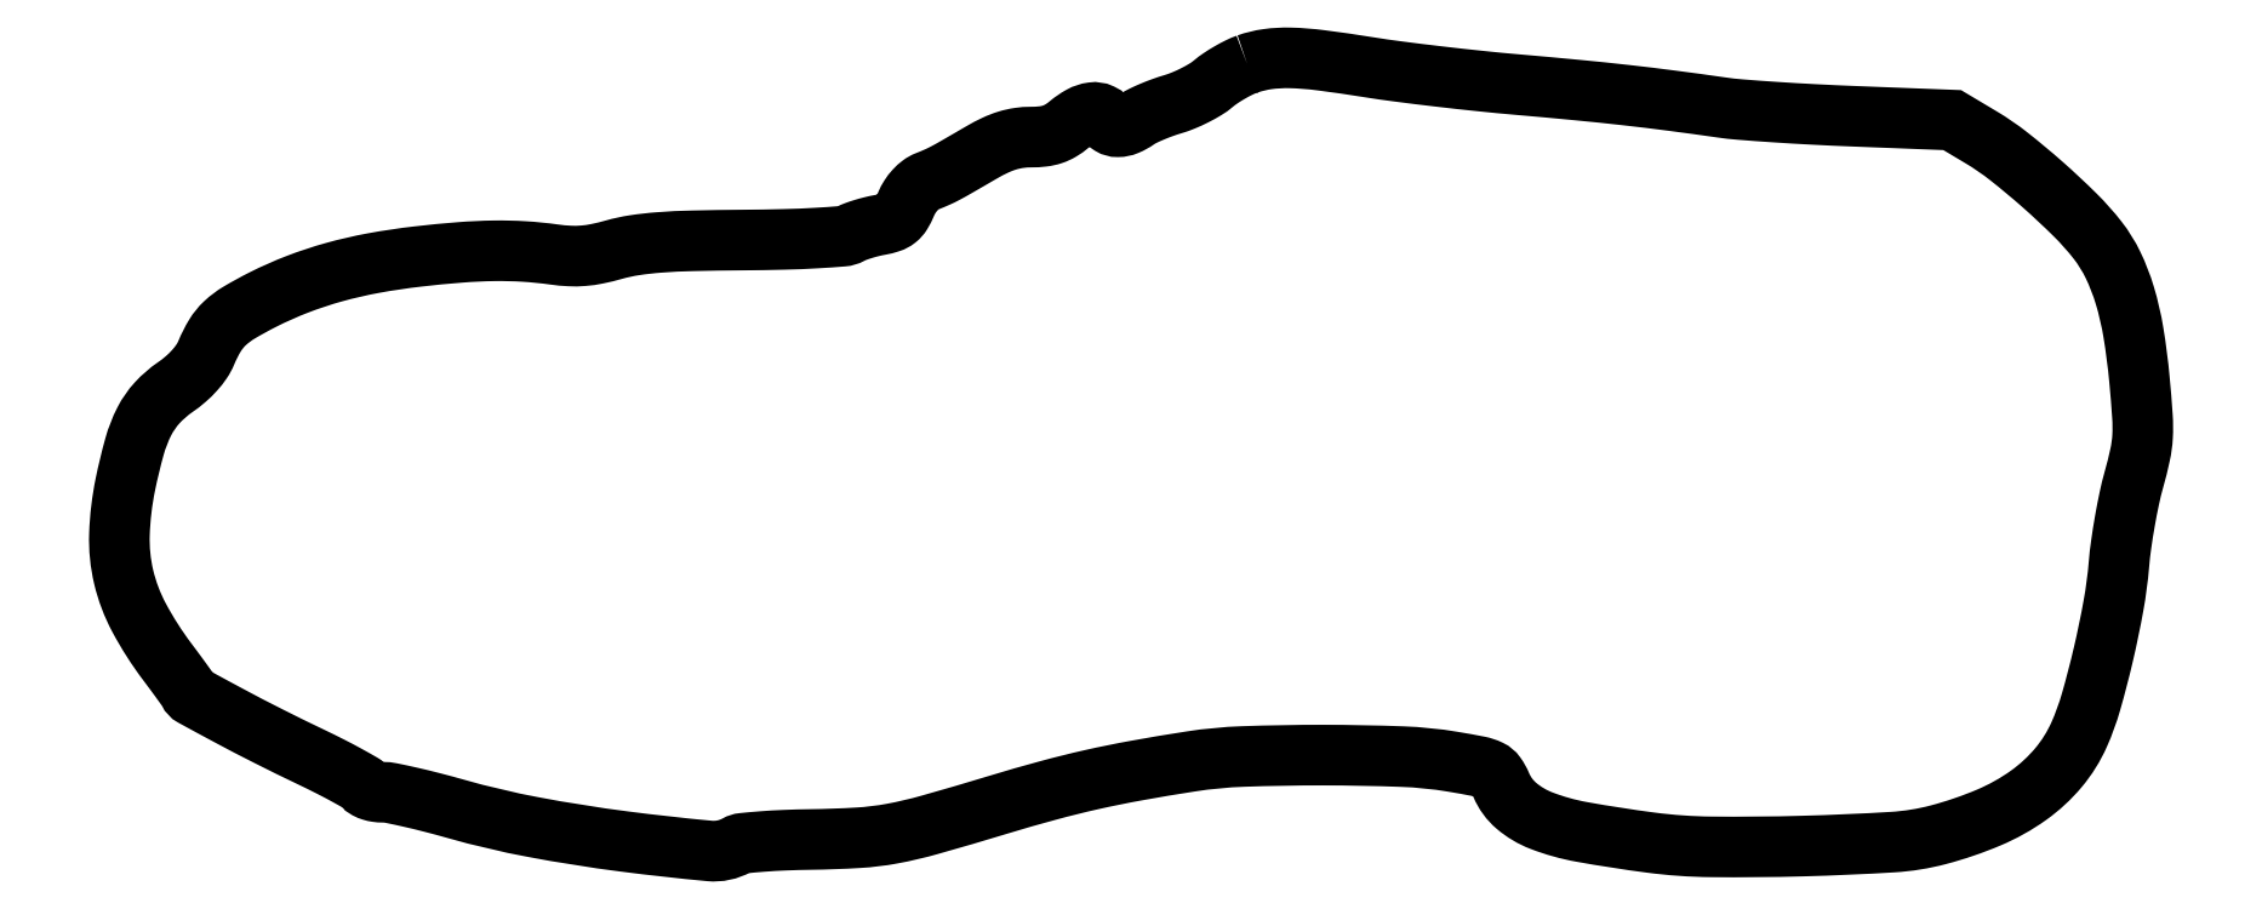
<metadata>
{"format":"dxf","ext":"dxf","renderer":"ezdxf+matplotlib","layout":"modelspace","background":"white","min_lineweight":24,"dpi":150}
</metadata>
<code>
0
SECTION
2
ENTITIES
0
POLYLINE
8
0
66
1
70
1
0
VERTEX
8
0
10
225.8
20
157.6
42
0.02863
0
VERTEX
8
0
10
224.2
20
156.9
42
0.01673
0
VERTEX
8
0
10
222.3
20
155.9
42
0.0167
0
VERTEX
8
0
10
220.5
20
154.8
42
0.02709
0
VERTEX
8
0
10
219
20
153.7
42
-0.03854
0
VERTEX
8
0
10
217.5
20
152.6
42
-0.01912
0
VERTEX
8
0
10
215.4
20
151.4
42
-0.01886
0
VERTEX
8
0
10
213.1
20
150.3
42
-0.02622
0
VERTEX
8
0
10
210.9
20
149.6
42
0.0145
0
VERTEX
8
0
10
208.9
20
148.9
42
0.01307
0
VERTEX
8
0
10
206.8
20
148.1
42
0.01322
0
VERTEX
8
0
10
205
20
147.2
42
0.03982
0
VERTEX
8
0
10
203.8
20
146.6
42
-0.05326
0
VERTEX
8
0
10
201.8
20
145.4
42
-0.09774
0
VERTEX
8
0
10
199.9
20
145.1
42
-0.1386
0
VERTEX
8
0
10
198.5
20
145.5
42
-0.167
0
VERTEX
8
0
10
197.6
20
146.5
42
0.1957
0
VERTEX
8
0
10
196.6
20
147.6
42
0.1421
0
VERTEX
8
0
10
194.8
20
147.9
42
0.09274
0
VERTEX
8
0
10
192.6
20
147.2
42
0.04911
0
VERTEX
8
0
10
190.2
20
145.5
42
-0.03963
0
VERTEX
8
0
10
188.5
20
144.3
42
-0.0558
0
VERTEX
8
0
10
186.9
20
143.5
42
-0.05152
0
VERTEX
8
0
10
185
20
143.1
42
-0.02807
0
VERTEX
8
0
10
182.6
20
143
42
0.03587
0
VERTEX
8
0
10
180.1
20
142.8
42
0.03908
0
VERTEX
8
0
10
177.8
20
142.3
42
0.03529
0
VERTEX
8
0
10
175.4
20
141.4
42
0.02152
0
VERTEX
8
0
10
172.7
20
140
42
-0.000884
0
VERTEX
8
0
10
167.6
20
137
42
-0.008863
0
VERTEX
8
0
10
165.4
20
135.8
42
-0.01794
0
VERTEX
8
0
10
163.8
20
135
42
-0.01018
0
VERTEX
8
0
10
161.8
20
134.1
42
0.06784
0
VERTEX
8
0
10
160.6
20
133.5
42
0.0455
0
VERTEX
8
0
10
159.4
20
132.4
42
0.04308
0
VERTEX
8
0
10
158.4
20
131.1
42
0.04369
0
VERTEX
8
0
10
157.6
20
129.6
42
-0.03653
0
VERTEX
8
0
10
156.7
20
127.8
42
-0.09044
0
VERTEX
8
0
10
155.7
20
126.7
42
-0.08857
0
VERTEX
8
0
10
154.4
20
125.9
42
-0.03404
0
VERTEX
8
0
10
152.3
20
125.4
42
0.01591
0
VERTEX
8
0
10
150.7
20
125.1
42
0.0135
0
VERTEX
8
0
10
149
20
124.6
42
0.01371
0
VERTEX
8
0
10
147.5
20
124.1
42
0.03675
0
VERTEX
8
0
10
146.5
20
123.6
42
-0.1047
0
VERTEX
8
0
10
144.9
20
123.2
42
-0.005899
0
VERTEX
8
0
10
139.7
20
122.8
42
-0.008137
0
VERTEX
8
0
10
133.2
20
122.5
42
-0.004318
0
VERTEX
8
0
10
125
20
122.4
42
0.003926
0
VERTEX
8
0
10
114.9
20
122.3
42
0.01276
0
VERTEX
8
0
10
108.2
20
121.9
42
0.019
0
VERTEX
8
0
10
103.3
20
121.4
42
0.03123
0
VERTEX
8
0
10
99.23
20
120.5
42
-0.01769
0
VERTEX
8
0
10
95.89
20
119.7
42
-0.03092
0
VERTEX
8
0
10
93.07
20
119.3
42
-0.03255
0
VERTEX
8
0
10
90.33
20
119.2
42
-0.02231
0
VERTEX
8
0
10
87.23
20
119.5
42
0.01926
0
VERTEX
8
0
10
81.26
20
120.1
42
0.01908
0
VERTEX
8
0
10
75.24
20
120.3
42
0.01627
0
VERTEX
8
0
10
68.44
20
119.9
42
0.008532
0
VERTEX
8
0
10
60
20
119.1
42
0.01681
0
VERTEX
8
0
10
51.15
20
117.8
42
0.02246
0
VERTEX
8
0
10
43.23
20
116
42
0.02401
0
VERTEX
8
0
10
35.96
20
113.6
42
0.02496
0
VERTEX
8
0
10
29.04
20
110.5
42
0.01697
0
VERTEX
8
0
10
24.29
20
107.9
42
0.05486
0
VERTEX
8
0
10
21.42
20
105.8
42
0.06841
0
VERTEX
8
0
10
19.44
20
103.3
42
0.03805
0
VERTEX
8
0
10
17.7
20
99.87
42
-0.05255
0
VERTEX
8
0
10
16.76
20
98.14
42
-0.03332
0
VERTEX
8
0
10
15.34
20
96.34
42
-0.03084
0
VERTEX
8
0
10
13.55
20
94.58
42
-0.02754
0
VERTEX
8
0
10
11.49
20
92.99
42
0.05639
0
VERTEX
8
0
10
7.894
20
89.87
42
0.06754
0
VERTEX
8
0
10
5.335
20
86.19
42
0.05039
0
VERTEX
8
0
10
3.363
20
81.14
42
0.0174
0
VERTEX
8
0
10
1.524
20
73.52
42
0.04206
0
VERTEX
8
0
10
0.3441
20
63.58
42
0.06651
0
VERTEX
8
0
10
1.19
20
55.05
42
0.06505
0
VERTEX
8
0
10
4.27
20
46.9
42
0.03836
0
VERTEX
8
0
10
9.874
20
38.13
42
-0.001974
0
VERTEX
8
0
10
11.44
20
36.02
42
-0.002847
0
VERTEX
8
0
10
12.81
20
34.15
42
-0.001489
0
VERTEX
8
0
10
13.96
20
32.55
42
-0.04579
0
VERTEX
8
0
10
14.21
20
32.13
42
0.1599
0
VERTEX
8
0
10
15.09
20
31.19
42
0.002147
0
VERTEX
8
0
10
22.16
20
27.36
42
0.006225
0
VERTEX
8
0
10
30.09
20
23.24
42
0.005182
0
VERTEX
8
0
10
38.62
20
19.05
42
-0.005835
0
VERTEX
8
0
10
42.55
20
17.12
42
-0.008432
0
VERTEX
8
0
10
45.98
20
15.31
42
-0.004919
0
VERTEX
8
0
10
48.8
20
13.72
42
-0.1243
0
VERTEX
8
0
10
49.43
20
13.11
42
0.1355
0
VERTEX
8
0
10
49.89
20
12.68
42
0.04396
0
VERTEX
8
0
10
50.76
20
12.33
42
0.04009
0
VERTEX
8
0
10
51.83
20
12.08
42
0.0356
0
VERTEX
8
0
10
52.98
20
12
42
-0.04997
0
VERTEX
8
0
10
54.71
20
11.83
42
-0.006025
0
VERTEX
8
0
10
58.47
20
11.02
42
-0.007117
0
VERTEX
8
0
10
62.93
20
9.936
42
-0.005802
0
VERTEX
8
0
10
67.67
20
8.656
42
0.02237
0
VERTEX
8
0
10
83.08
20
5.035
42
0.01443
0
VERTEX
8
0
10
101.2
20
2.164
42
0.008844
0
VERTEX
8
0
10
118.3
20
0.2626
42
0.1519
0
VERTEX
8
0
10
123.8
20
1.418
42
-0.1023
0
VERTEX
8
0
10
125
20
1.803
42
-0.00631
0
VERTEX
8
0
10
128.8
20
2.145
42
-0.009154
0
VERTEX
8
0
10
133.4
20
2.415
42
-0.006643
0
VERTEX
8
0
10
138.5
20
2.553
42
0.01137
0
VERTEX
8
0
10
148.1
20
2.903
42
0.03089
0
VERTEX
8
0
10
154.8
20
3.721
42
0.02335
0
VERTEX
8
0
10
162.3
20
5.484
42
0.004339
0
VERTEX
8
0
10
176
20
9.487
42
-0.00692
0
VERTEX
8
0
10
186
20
12.37
42
-0.01112
0
VERTEX
8
0
10
194.6
20
14.51
42
-0.01076
0
VERTEX
8
0
10
203.6
20
16.32
42
-0.005975
0
VERTEX
8
0
10
214.5
20
18.15
42
-0.0298
0
VERTEX
8
0
10
225
20
19.15
42
-0.009034
0
VERTEX
8
0
10
240.9
20
19.42
42
-0.008919
0
VERTEX
8
0
10
256.8
20
19.13
42
-0.03202
0
VERTEX
8
0
10
266.9
20
18.11
42
-0.006863
0
VERTEX
8
0
10
272.1
20
17.17
42
-0.06388
0
VERTEX
8
0
10
274.2
20
16.45
42
-0.1265
0
VERTEX
8
0
10
275.5
20
15.38
42
-0.05616
0
VERTEX
8
0
10
276.6
20
13.44
42
0.1182
0
VERTEX
8
0
10
279.6
20
9.287
42
0.08433
0
VERTEX
8
0
10
284.6
20
6.331
42
0.04775
0
VERTEX
8
0
10
292.7
20
4.066
42
0.01163
0
VERTEX
8
0
10
306.4
20
1.936
42
0.03011
0
VERTEX
8
0
10
318.6
20
1.082
42
0.009366
0
VERTEX
8
0
10
336.8
20
1.238
42
0.008241
0
VERTEX
8
0
10
354.8
20
2.025
42
0.04967
0
VERTEX
8
0
10
364
20
3.507
42
0.03519
0
VERTEX
8
0
10
374
20
6.935
42
0.05508
0
VERTEX
8
0
10
382
20
11.38
42
0.06324
0
VERTEX
8
0
10
388
20
16.91
42
0.07065
0
VERTEX
8
0
10
392.1
20
23.58
42
0.03419
0
VERTEX
8
0
10
394.5
20
30.06
42
0.01252
0
VERTEX
8
0
10
396.9
20
39.5
42
0.01273
0
VERTEX
8
0
10
399
20
49.37
42
0.02353
0
VERTEX
8
0
10
400.1
20
57.5
42
-0.01376
0
VERTEX
8
0
10
400.5
20
61.53
42
-0.00865
0
VERTEX
8
0
10
401.3
20
66.21
42
-0.008682
0
VERTEX
8
0
10
402.2
20
70.79
42
-0.0157
0
VERTEX
8
0
10
403.1
20
74.5
42
0.0141
0
VERTEX
8
0
10
404.3
20
79.52
42
0.03995
0
VERTEX
8
0
10
404.8
20
83.09
42
0.0311
0
VERTEX
8
0
10
404.8
20
87.16
42
0.005991
0
VERTEX
8
0
10
404.2
20
94.5
42
0.01753
0
VERTEX
8
0
10
403
20
103.9
42
0.03228
0
VERTEX
8
0
10
401.2
20
111.4
42
0.03935
0
VERTEX
8
0
10
398.9
20
117.4
42
0.05364
0
VERTEX
8
0
10
395.8
20
122.4
42
0.03179
0
VERTEX
8
0
10
391.3
20
127.4
42
0.01421
0
VERTEX
8
0
10
384.8
20
133.5
42
0.0142
0
VERTEX
8
0
10
378
20
139.2
42
0.03224
0
VERTEX
8
0
10
372.5
20
142.9
42
0
0
VERTEX
8
0
10
366.7
20
146.4
42
0
0
VERTEX
8
0
10
347.1
20
147.2
42
-0.003356
0
VERTEX
8
0
10
339.1
20
147.5
42
-0.00352
0
VERTEX
8
0
10
331.2
20
148
42
-0.003375
0
VERTEX
8
0
10
324.4
20
148.5
42
-0.01565
0
VERTEX
8
0
10
320.5
20
148.9
42
0.00333
0
VERTEX
8
0
10
310.6
20
150.3
42
0.004415
0
VERTEX
8
0
10
301.6
20
151.4
42
0.004043
0
VERTEX
8
0
10
291.9
20
152.4
42
0.002197
0
VERTEX
8
0
10
280
20
153.5
42
-0.004277
0
VERTEX
8
0
10
272.4
20
154.2
42
-0.003155
0
VERTEX
8
0
10
264
20
155.1
42
-0.003188
0
VERTEX
8
0
10
256
20
156.1
42
-0.007127
0
VERTEX
8
0
10
250
20
157
42
0.007093
0
VERTEX
8
0
10
240.5
20
158.4
42
0.02605
0
VERTEX
8
0
10
234.4
20
158.8
42
0.04052
0
VERTEX
8
0
10
229.9
20
158.6
42
0.05156
0
SEQEND
0
ENDSEC
0
EOF

</code>
